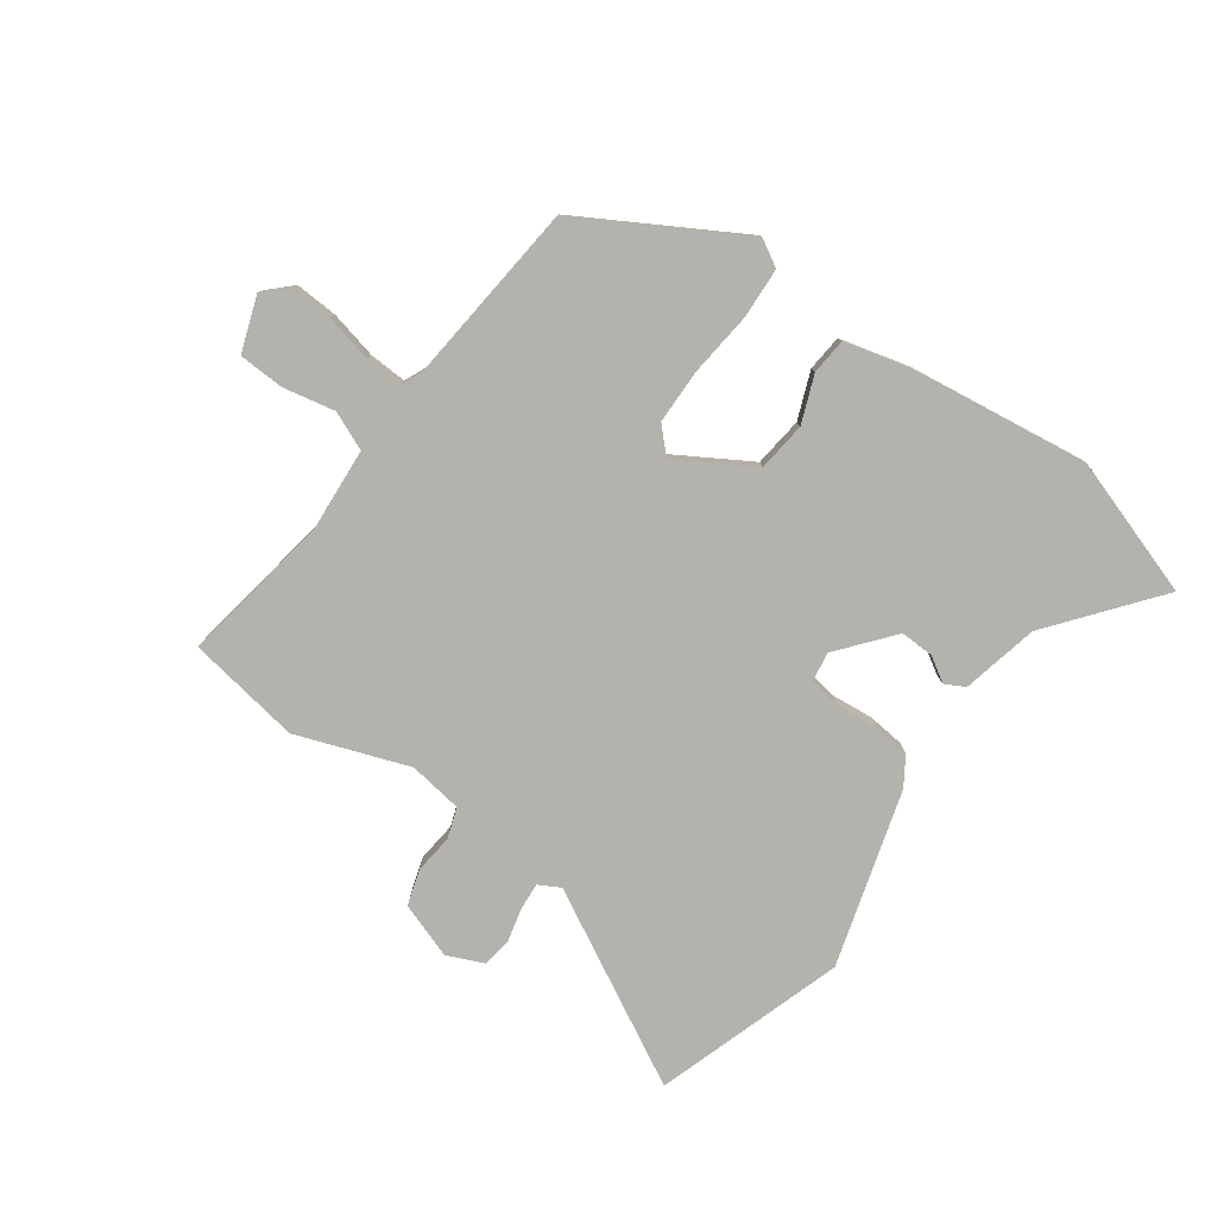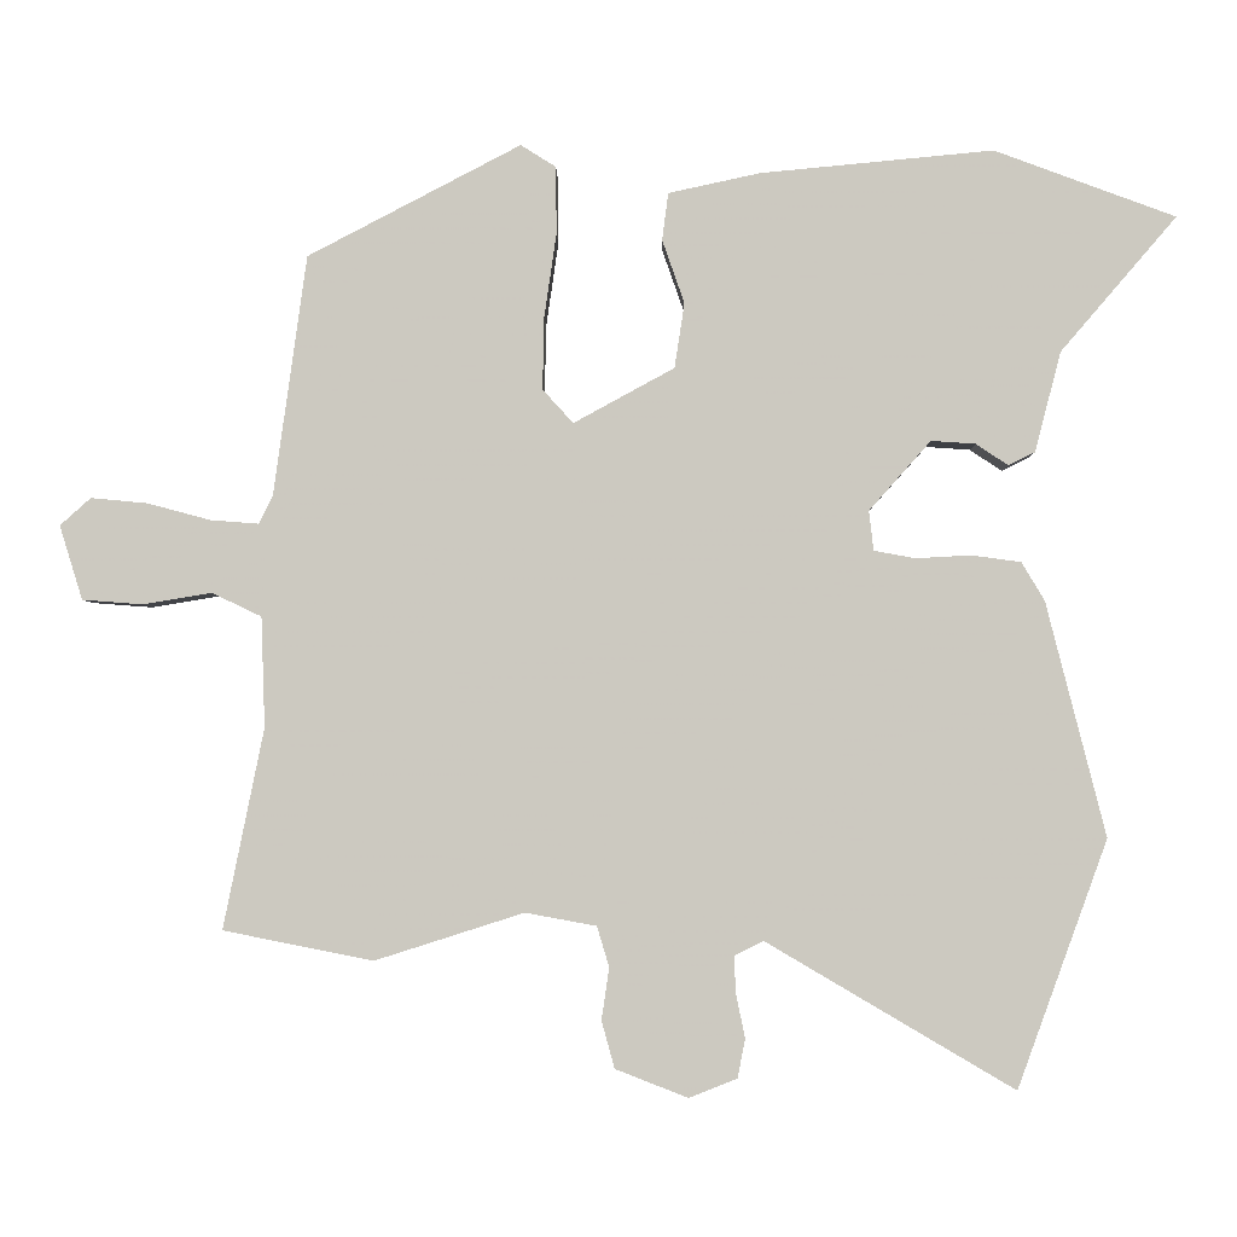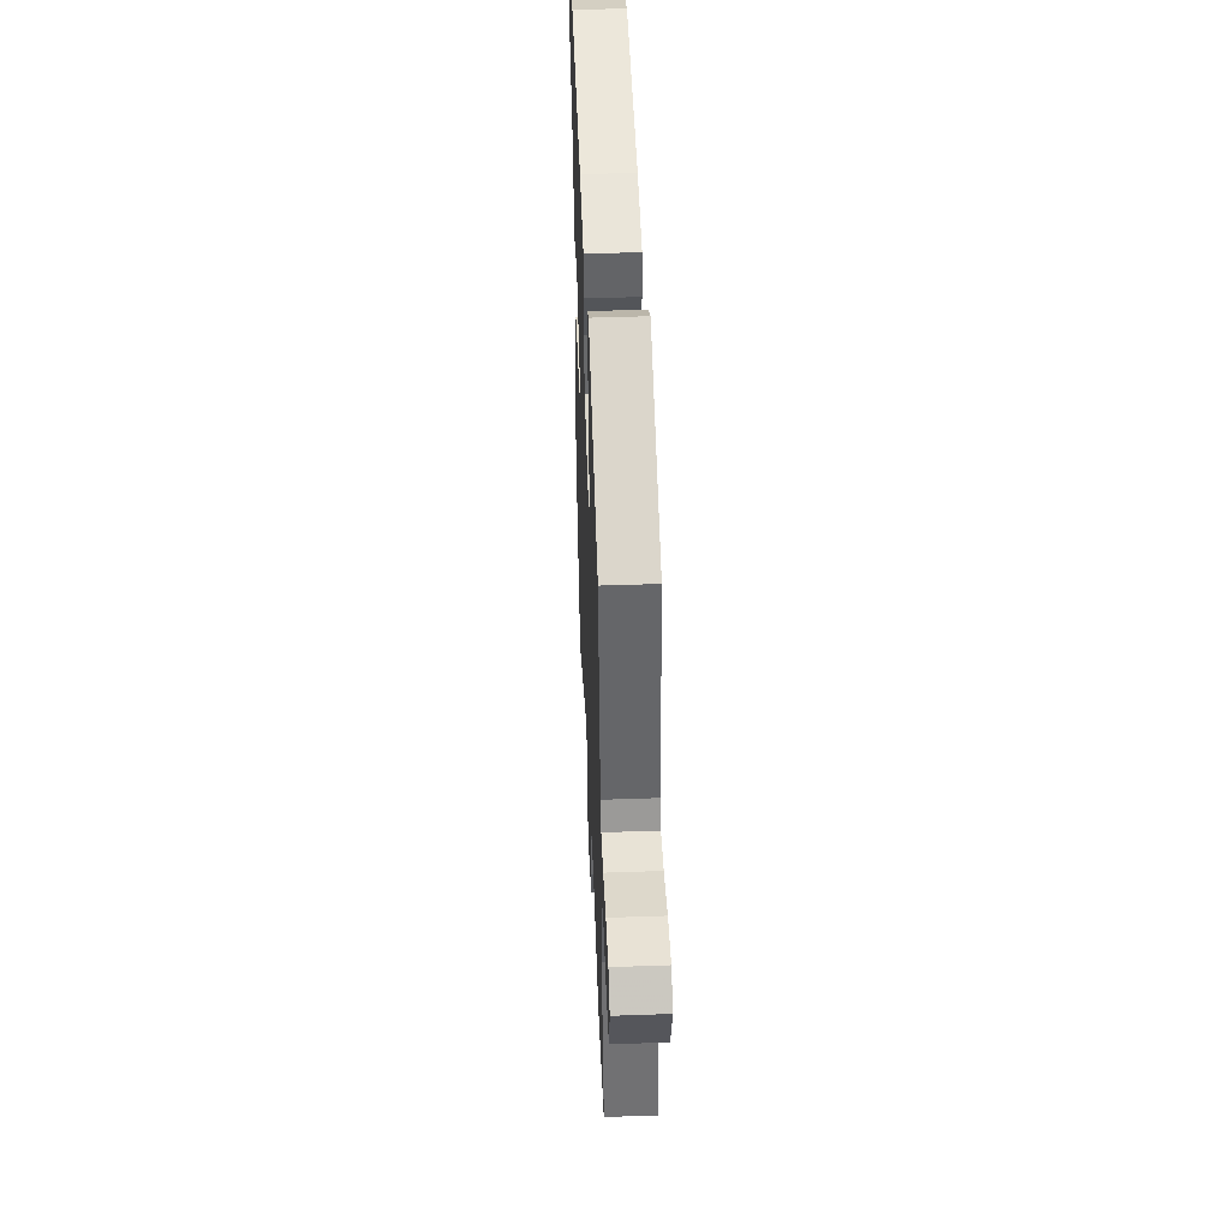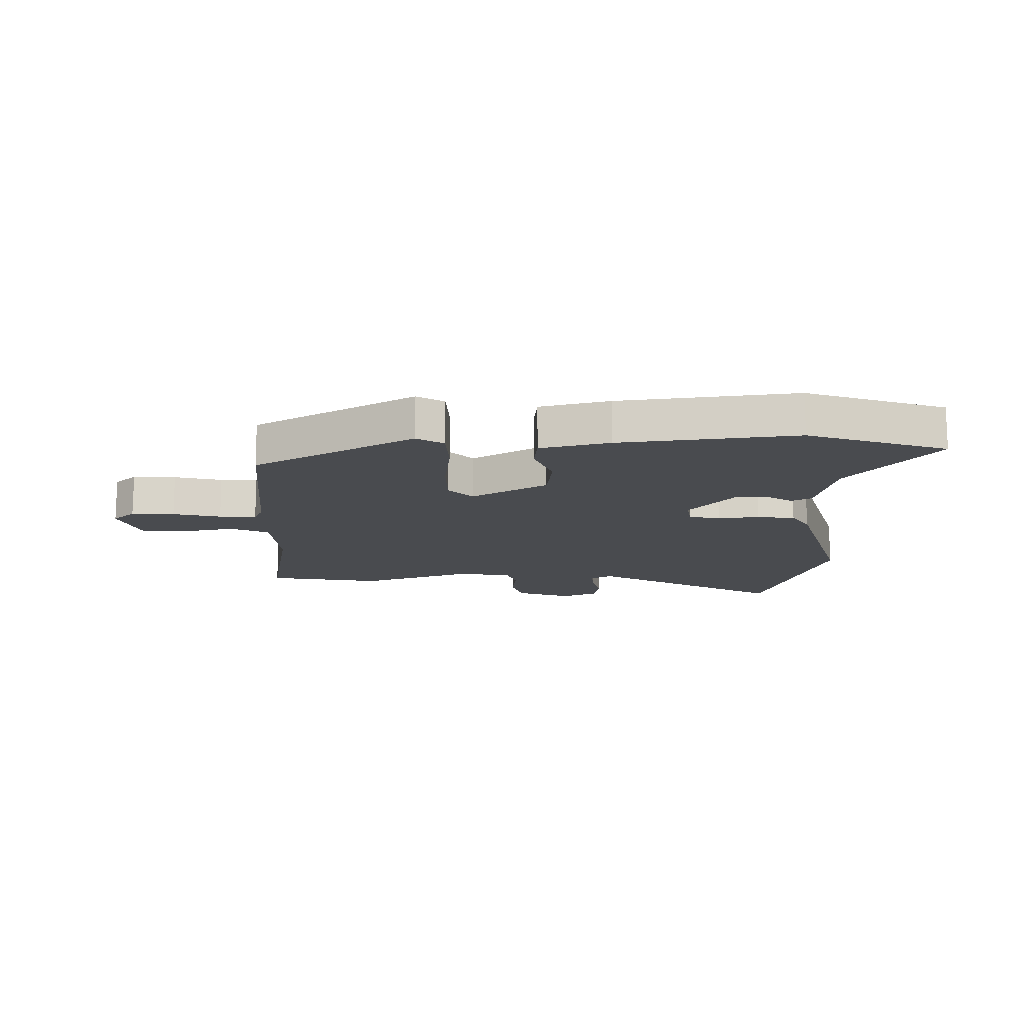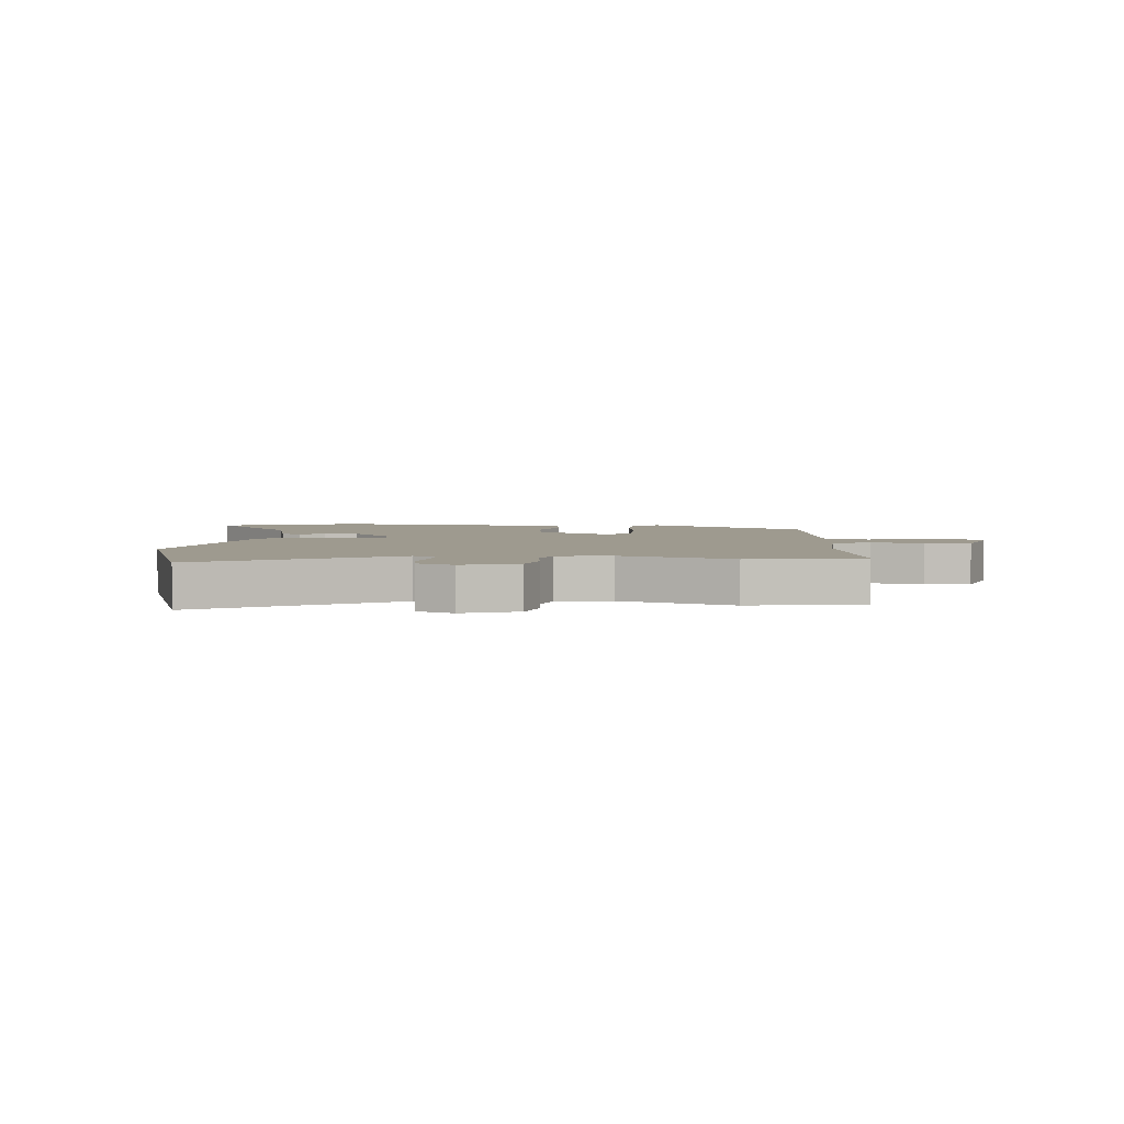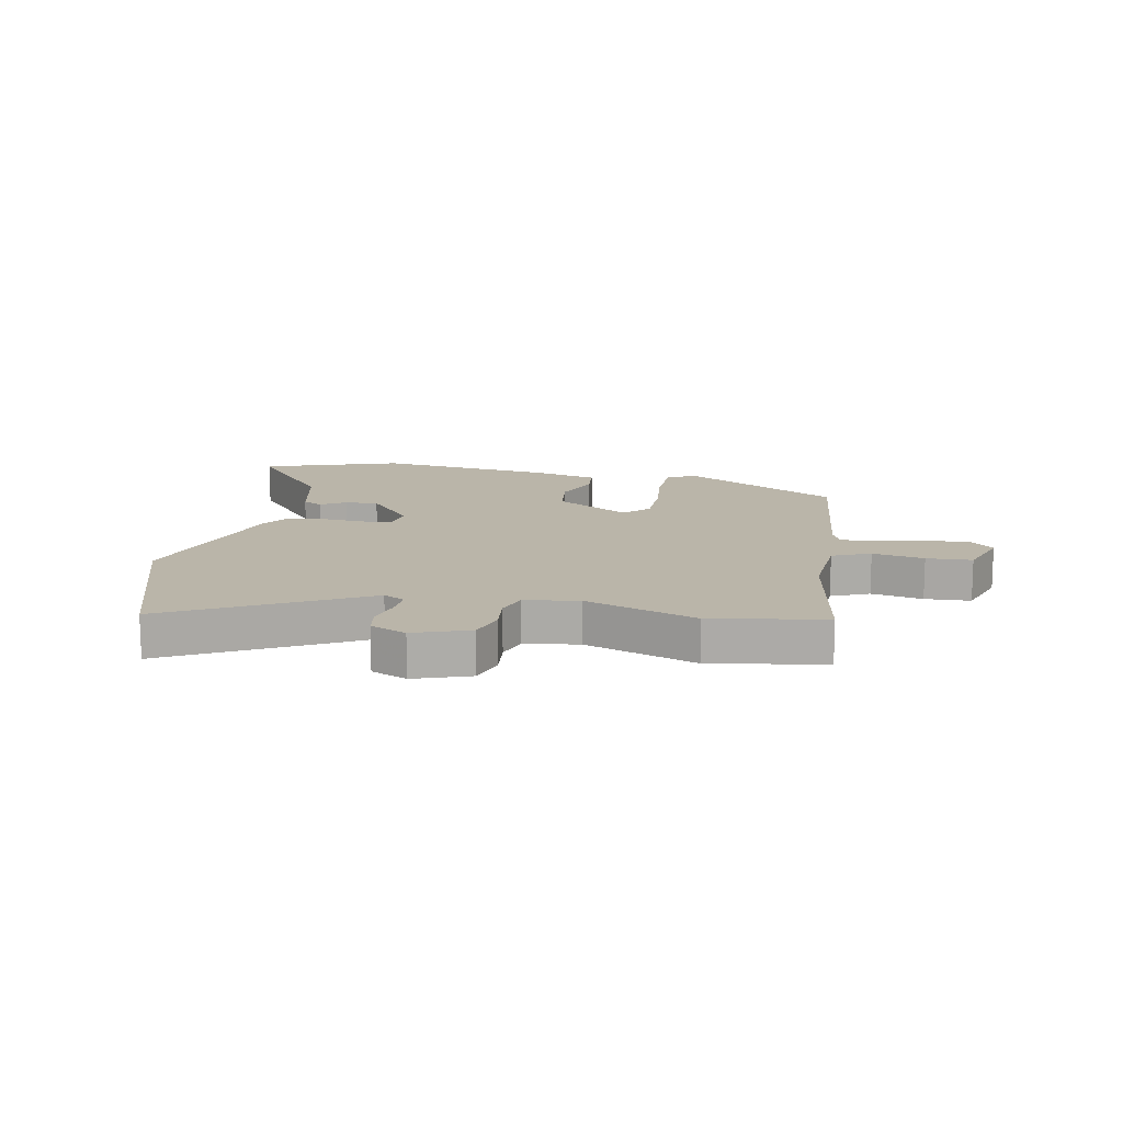
<metadata>
{"format":"obj","ext":"obj","renderer":"f3d","projection":"perspective","resolution":1024,"background":"white","views":[{"elev":-79.4,"azim":-33.5,"up":"+Y"},{"elev":-3.0,"azim":0.8,"up":"+Z"},{"elev":46.3,"azim":-92.3,"up":"+Z"},{"elev":-14.2,"azim":2.5,"up":"+Y"},{"elev":3.7,"azim":-174.1,"up":"+Y"},{"elev":13.7,"azim":-167.1,"up":"+Y"}]}
</metadata>
<code>
v -0.487 0.07 0.396
v -0.208 0.07 0.542
v -0.162 0.07 0.513
v -0.161 0.07 0.425
v -0.177 0.07 0.315
v -0.179 0.07 0.22
v -0.139 0.07 0.176
v -0.007 0.07 0.248
v 0.006 0.07 0.333
v -0.023 0.07 0.416
v -0.015 0.07 0.478
v 0.105 0.07 0.504
v 0.41 0.07 0.533
v 0.647 0.07 0.445
v 0.495 0.07 0.268
v 0.461 0.07 0.137
v 0.426 0.07 0.12
v 0.384 0.07 0.148
v 0.326 0.07 0.152
v 0.245 0.07 0.061
v 0.251 0.07 0.009
v 0.305 0.07 -0.001
v 0.377 0.07 0.003
v 0.442 0.07 -0.006
v 0.472 0.07 -0.056
v 0.55 0.07 -0.363
v 0.432 0.07 -0.686
v 0.107 0.07 -0.495
v 0.069 0.07 -0.514
v 0.071 0.07 -0.562
v 0.083 0.07 -0.62
v 0.073 0.07 -0.671
v 0.01 0.07 -0.696
v -0.085 0.07 -0.659
v -0.102 0.07 -0.597
v -0.092 0.07 -0.529
v -0.108 0.07 -0.476
v -0.201 0.07 -0.459
v -0.396 0.07 -0.521
v -0.592 0.07 -0.482
v -0.539 0.07 -0.22
v -0.544 0.07 -0.076
v -0.609 0.07 -0.045
v -0.699 0.07 -0.06
v -0.778 0.07 -0.054
v -0.808 0.07 0.043
v -0.768 0.07 0.079
v -0.694 0.07 0.072
v -0.612 0.07 0.05
v -0.548 0.07 0.045
v -0.53 0.07 0.083
v -0.487 0 0.396
v -0.208 0 0.542
v -0.162 0 0.513
v -0.161 0 0.425
v -0.177 0 0.315
v -0.179 0 0.22
v -0.139 0 0.176
v -0.007 0 0.248
v 0.006 0 0.333
v -0.023 0 0.416
v -0.015 0 0.478
v 0.105 0 0.504
v 0.41 0 0.533
v 0.647 0 0.445
v 0.495 0 0.268
v 0.461 0 0.137
v 0.426 0 0.12
v 0.384 0 0.148
v 0.326 0 0.152
v 0.245 0 0.061
v 0.251 0 0.009
v 0.305 0 -0.001
v 0.377 0 0.003
v 0.442 0 -0.006
v 0.472 0 -0.056
v 0.55 0 -0.363
v 0.432 0 -0.686
v 0.107 0 -0.495
v 0.069 0 -0.514
v 0.071 0 -0.562
v 0.083 0 -0.62
v 0.073 0 -0.671
v 0.01 0 -0.696
v -0.085 0 -0.659
v -0.102 0 -0.597
v -0.092 0 -0.529
v -0.108 0 -0.476
v -0.201 0 -0.459
v -0.396 0 -0.521
v -0.592 0 -0.482
v -0.539 0 -0.22
v -0.544 0 -0.076
v -0.609 0 -0.045
v -0.699 0 -0.06
v -0.778 0 -0.054
v -0.808 0 0.043
v -0.768 0 0.079
v -0.694 0 0.072
v -0.612 0 0.05
v -0.548 0 0.045
v -0.53 0 0.083
f 47 48 49
f 46 47 49
f 45 46 49
f 44 45 49
f 43 44 49
f 42 43 49 50
f 41 42 50 51
f 38 39 40 41
f 41 51 1
f 38 41 1
f 37 38 1
f 34 35 36
f 33 34 36
f 32 33 36
f 31 32 36
f 30 31 36
f 29 30 36 37
f 26 27 28
f 25 26 28
f 24 25 28
f 23 24 28
f 22 23 28
f 28 29 37
f 22 28 37
f 21 22 37
f 15 16 17 18
f 15 18 19
f 14 15 19
f 13 14 19
f 12 13 19
f 11 12 19
f 10 11 19
f 9 10 19
f 8 9 19 20
f 3 4 5
f 2 3 5
f 1 2 5
f 1 5 6
f 37 1 6 7
f 20 21 37
f 8 20 37
f 7 8 37
f 100 99 98
f 100 98 97
f 100 97 96
f 100 96 95
f 100 95 94
f 101 100 94 93
f 102 101 93 92
f 92 91 90 89
f 52 102 92
f 52 92 89
f 52 89 88
f 87 86 85
f 87 85 84
f 87 84 83
f 87 83 82
f 87 82 81
f 88 87 81 80
f 79 78 77
f 79 77 76
f 79 76 75
f 79 75 74
f 79 74 73
f 88 80 79
f 88 79 73
f 88 73 72
f 69 68 67 66
f 70 69 66
f 70 66 65
f 70 65 64
f 70 64 63
f 70 63 62
f 70 62 61
f 70 61 60
f 71 70 60 59
f 56 55 54
f 56 54 53
f 56 53 52
f 57 56 52
f 58 57 52 88
f 88 72 71
f 88 71 59
f 88 59 58
f 1 52 53 2
f 2 53 54 3
f 3 54 55 4
f 4 55 56 5
f 5 56 57 6
f 6 57 58 7
f 7 58 59 8
f 8 59 60 9
f 9 60 61 10
f 10 61 62 11
f 11 62 63 12
f 12 63 64 13
f 13 64 65 14
f 14 65 66 15
f 15 66 67 16
f 16 67 68 17
f 17 68 69 18
f 18 69 70 19
f 19 70 71 20
f 20 71 72 21
f 21 72 73 22
f 22 73 74 23
f 23 74 75 24
f 24 75 76 25
f 25 76 77 26
f 26 77 78 27
f 27 78 79 28
f 28 79 80 29
f 29 80 81 30
f 30 81 82 31
f 31 82 83 32
f 32 83 84 33
f 33 84 85 34
f 34 85 86 35
f 35 86 87 36
f 36 87 88 37
f 37 88 89 38
f 38 89 90 39
f 39 90 91 40
f 40 91 92 41
f 41 92 93 42
f 42 93 94 43
f 43 94 95 44
f 44 95 96 45
f 45 96 97 46
f 46 97 98 47
f 47 98 99 48
f 48 99 100 49
f 49 100 101 50
f 50 101 102 51
f 51 102 52 1

</code>
